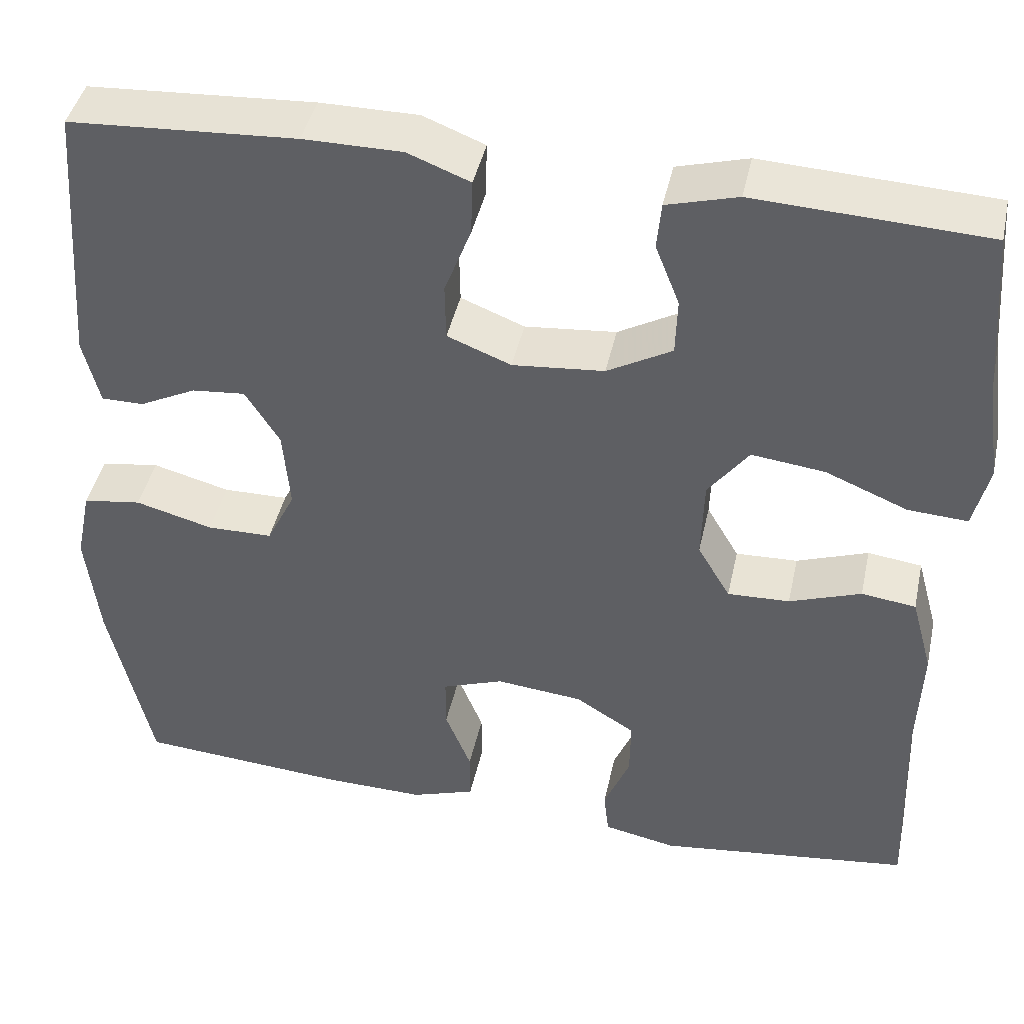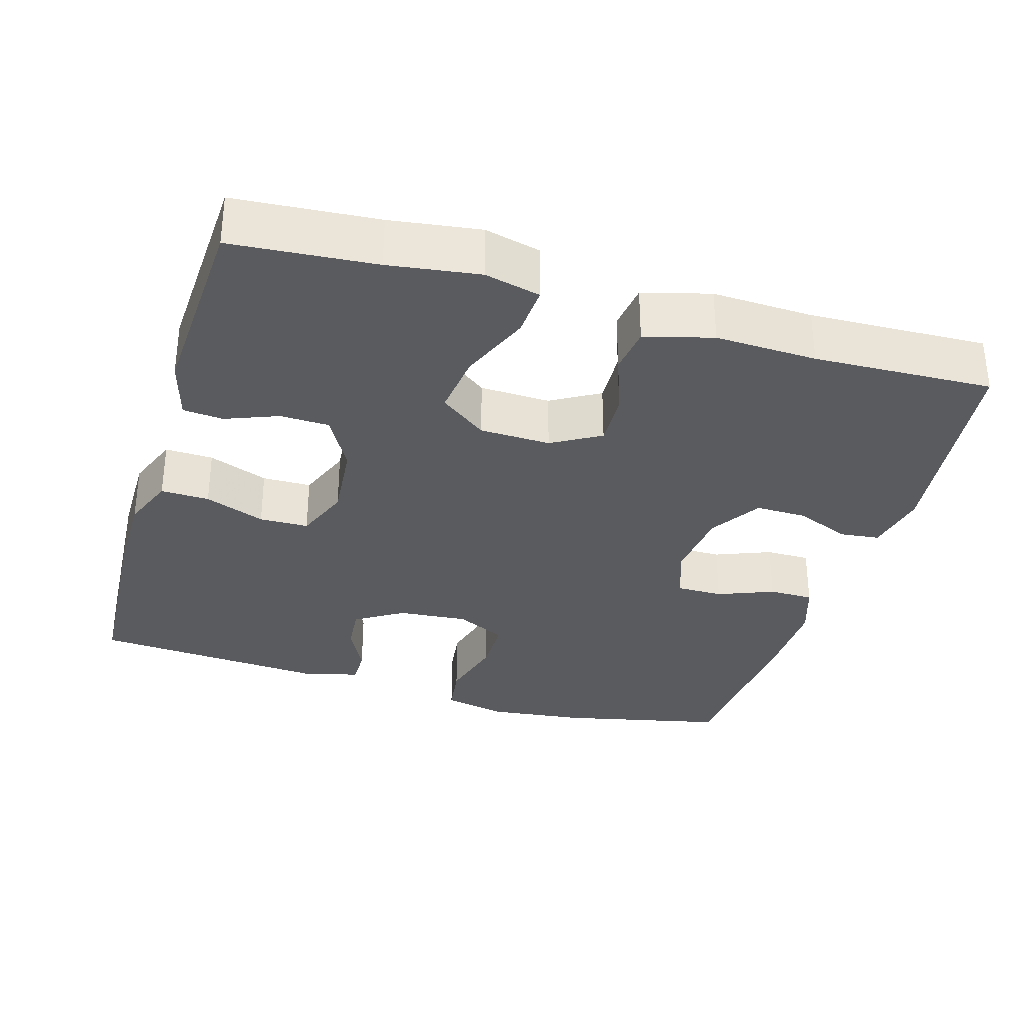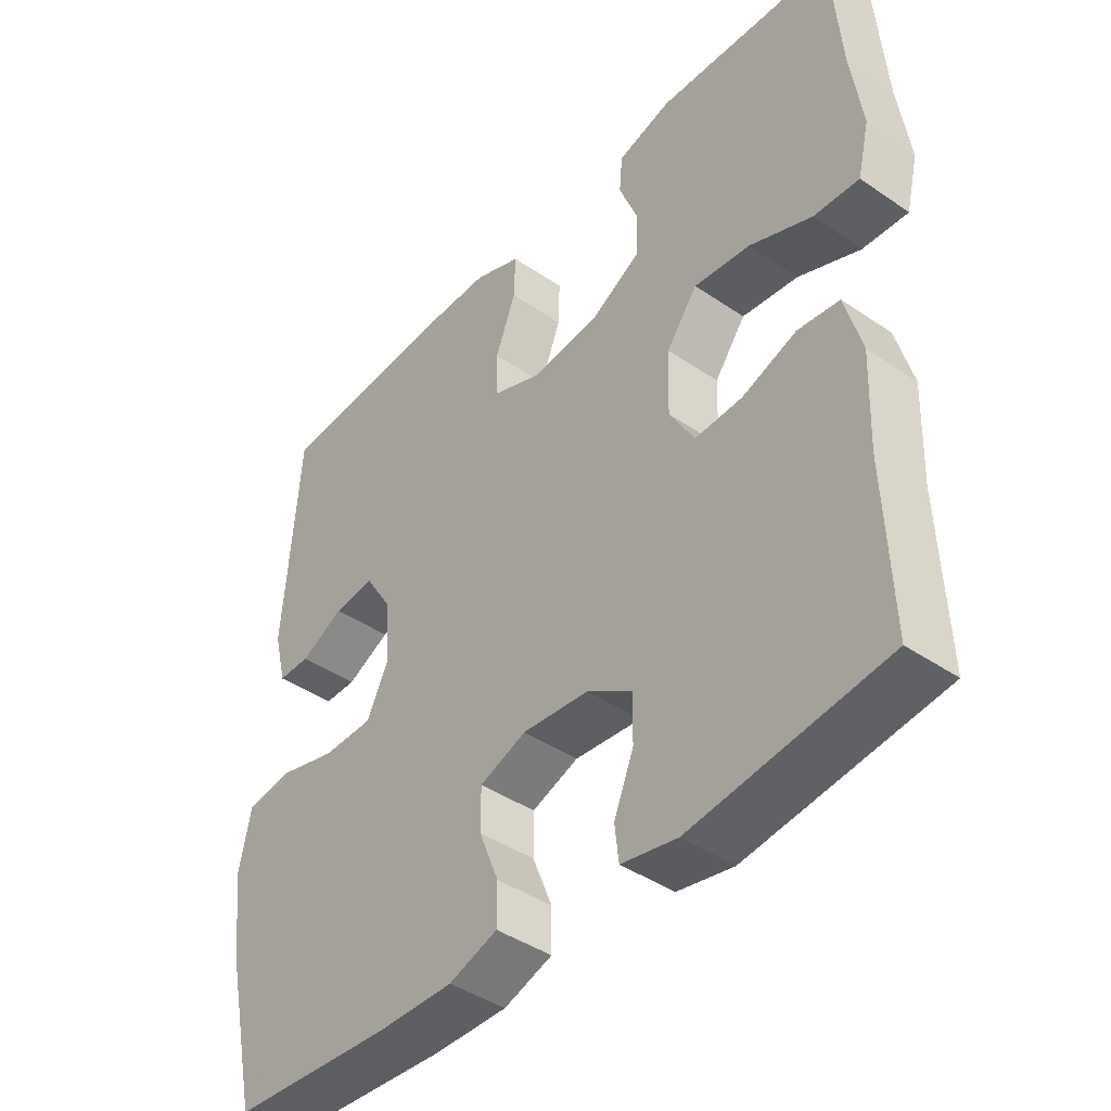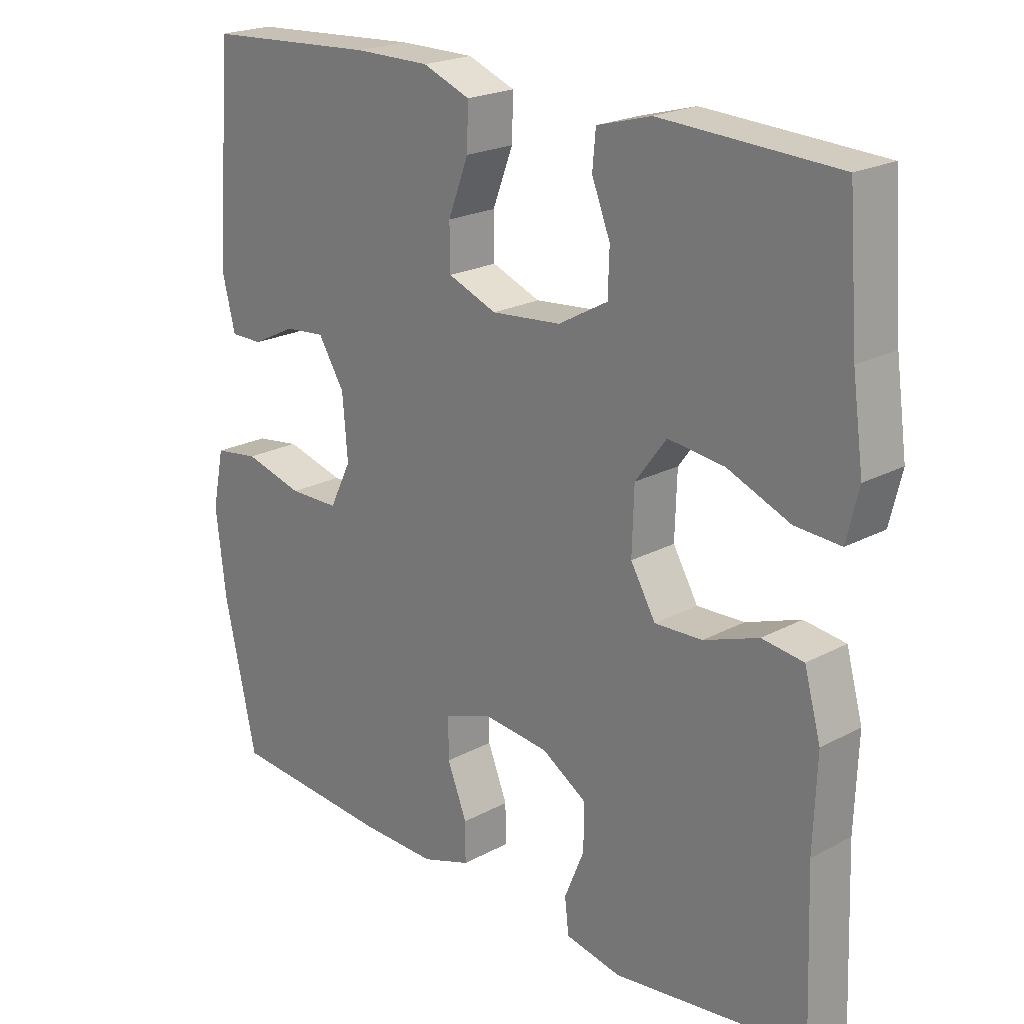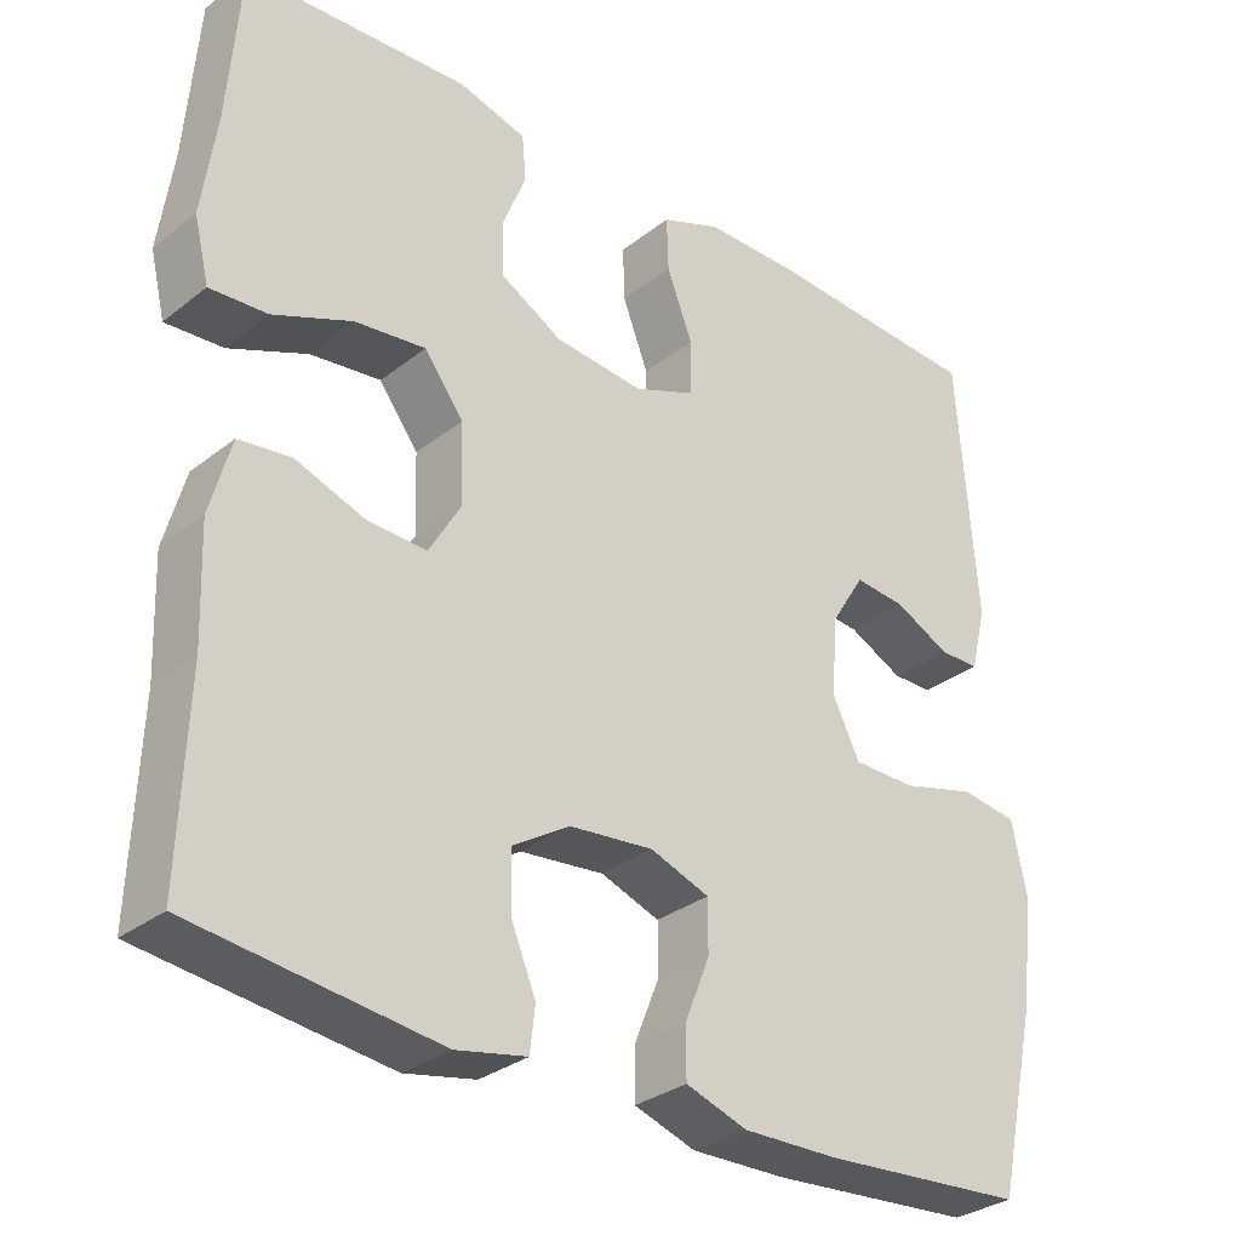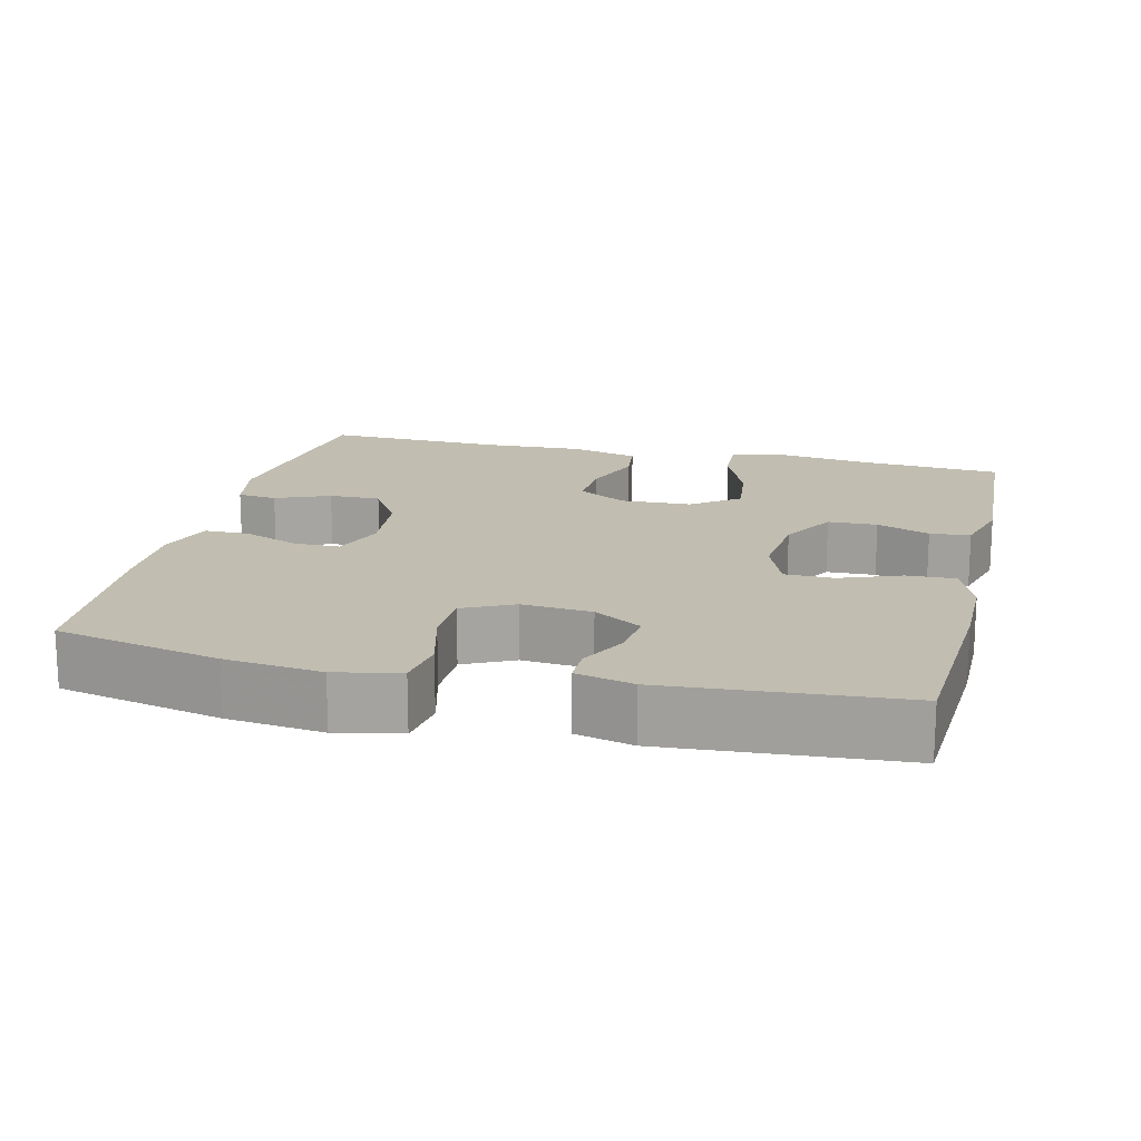
<metadata>
{"format":"obj","ext":"obj","renderer":"f3d","projection":"perspective","resolution":1024,"background":"white","views":[{"elev":43.1,"azim":12.2,"up":"+Z"},{"elev":-32.6,"azim":73.4,"up":"+Y"},{"elev":-42.4,"azim":50.7,"up":"+Z"},{"elev":21.5,"azim":46.5,"up":"+Z"},{"elev":-30.8,"azim":138.2,"up":"+Z"},{"elev":16.7,"azim":-76.4,"up":"+Y"}]}
</metadata>
<code>
v 0.5 0.07 -0.5
v 0.206 0.07 -0.537
v 0.121 0.07 -0.52
v 0.115 0.07 -0.467
v 0.145 0.07 -0.394
v 0.146 0.07 -0.325
v 0.077 0.07 -0.282
v -0.024 0.07 -0.272
v -0.095 0.07 -0.298
v -0.095 0.07 -0.36
v -0.065 0.07 -0.435
v -0.065 0.07 -0.495
v -0.139 0.07 -0.52
v -0.254 0.07 -0.518
v -0.5 0.07 -0.5
v -0.549 0.07 -0.279
v -0.564 0.07 -0.15
v -0.546 0.07 -0.064
v -0.478 0.07 -0.054
v -0.388 0.07 -0.078
v -0.312 0.07 -0.077
v -0.279 0.07 -0.01
v -0.287 0.07 0.084
v -0.327 0.07 0.148
v -0.389 0.07 0.142
v -0.455 0.07 0.109
v -0.504 0.07 0.109
v -0.523 0.07 0.186
v -0.5 0.07 0.5
v -0.237 0.07 0.516
v -0.123 0.07 0.516
v -0.051 0.07 0.488
v -0.053 0.07 0.423
v -0.084 0.07 0.342
v -0.083 0.07 0.276
v -0.009 0.07 0.247
v 0.097 0.07 0.257
v 0.172 0.07 0.299
v 0.174 0.07 0.365
v 0.146 0.07 0.436
v 0.151 0.07 0.49
v 0.233 0.07 0.513
v 0.5 0.07 0.5
v 0.515 0.07 0.308
v 0.532 0.07 0.187
v 0.514 0.07 0.112
v 0.445 0.07 0.116
v 0.35 0.07 0.155
v 0.265 0.07 0.165
v 0.218 0.07 0.102
v 0.215 0.07 0.007
v 0.253 0.07 -0.058
v 0.325 0.07 -0.055
v 0.408 0.07 -0.025
v 0.471 0.07 -0.033
v 0.496 0.07 -0.124
v 0.491 0.07 -0.26
v 0.5 0 -0.5
v 0.206 0 -0.537
v 0.121 0 -0.52
v 0.115 0 -0.467
v 0.145 0 -0.394
v 0.146 0 -0.325
v 0.077 0 -0.282
v -0.024 0 -0.272
v -0.095 0 -0.298
v -0.095 0 -0.36
v -0.065 0 -0.435
v -0.065 0 -0.495
v -0.139 0 -0.52
v -0.254 0 -0.518
v -0.5 0 -0.5
v -0.549 0 -0.279
v -0.564 0 -0.15
v -0.546 0 -0.064
v -0.478 0 -0.054
v -0.388 0 -0.078
v -0.312 0 -0.077
v -0.279 0 -0.01
v -0.287 0 0.084
v -0.327 0 0.148
v -0.389 0 0.142
v -0.455 0 0.109
v -0.504 0 0.109
v -0.523 0 0.186
v -0.5 0 0.5
v -0.237 0 0.516
v -0.123 0 0.516
v -0.051 0 0.488
v -0.053 0 0.423
v -0.084 0 0.342
v -0.083 0 0.276
v -0.009 0 0.247
v 0.097 0 0.257
v 0.172 0 0.299
v 0.174 0 0.365
v 0.146 0 0.436
v 0.151 0 0.49
v 0.233 0 0.513
v 0.5 0 0.5
v 0.515 0 0.308
v 0.532 0 0.187
v 0.514 0 0.112
v 0.445 0 0.116
v 0.35 0 0.155
v 0.265 0 0.165
v 0.218 0 0.102
v 0.215 0 0.007
v 0.253 0 -0.058
v 0.325 0 -0.055
v 0.408 0 -0.025
v 0.471 0 -0.033
v 0.496 0 -0.124
v 0.491 0 -0.26
f 54 55 56 57
f 53 54 57 1
f 52 53 1 2
f 51 52 2
f 45 46 47 48
f 44 45 48 49
f 43 44 49
f 42 43 49 50
f 39 40 41 42
f 38 39 42 50
f 31 32 33 34
f 31 34 35
f 30 31 35
f 29 30 35
f 28 29 35
f 25 26 27 28
f 24 25 28 35
f 23 24 35 36
f 17 18 19 20
f 17 20 21
f 16 17 21
f 15 16 21
f 14 15 21 22
f 10 11 12 13
f 9 10 13 14
f 2 3 4 5
f 51 2 5 6
f 37 38 50 51
f 37 51 6 7
f 22 23 36 37
f 9 14 22 37
f 8 9 37
f 7 8 37
f 114 113 112 111
f 58 114 111 110
f 59 58 110 109
f 59 109 108
f 105 104 103 102
f 106 105 102 101
f 106 101 100
f 107 106 100 99
f 99 98 97 96
f 107 99 96 95
f 91 90 89 88
f 92 91 88
f 92 88 87
f 92 87 86
f 92 86 85
f 85 84 83 82
f 92 85 82 81
f 93 92 81 80
f 77 76 75 74
f 78 77 74
f 78 74 73
f 78 73 72
f 79 78 72 71
f 70 69 68 67
f 71 70 67 66
f 62 61 60 59
f 63 62 59 108
f 108 107 95 94
f 64 63 108 94
f 94 93 80 79
f 94 79 71 66
f 94 66 65
f 94 65 64
f 1 58 59 2
f 2 59 60 3
f 3 60 61 4
f 4 61 62 5
f 5 62 63 6
f 6 63 64 7
f 7 64 65 8
f 8 65 66 9
f 9 66 67 10
f 10 67 68 11
f 11 68 69 12
f 12 69 70 13
f 13 70 71 14
f 14 71 72 15
f 15 72 73 16
f 16 73 74 17
f 17 74 75 18
f 18 75 76 19
f 19 76 77 20
f 20 77 78 21
f 21 78 79 22
f 22 79 80 23
f 23 80 81 24
f 24 81 82 25
f 25 82 83 26
f 26 83 84 27
f 27 84 85 28
f 28 85 86 29
f 29 86 87 30
f 30 87 88 31
f 31 88 89 32
f 32 89 90 33
f 33 90 91 34
f 34 91 92 35
f 35 92 93 36
f 36 93 94 37
f 37 94 95 38
f 38 95 96 39
f 39 96 97 40
f 40 97 98 41
f 41 98 99 42
f 42 99 100 43
f 43 100 101 44
f 44 101 102 45
f 45 102 103 46
f 46 103 104 47
f 47 104 105 48
f 48 105 106 49
f 49 106 107 50
f 50 107 108 51
f 51 108 109 52
f 52 109 110 53
f 53 110 111 54
f 54 111 112 55
f 55 112 113 56
f 56 113 114 57
f 57 114 58 1

</code>
